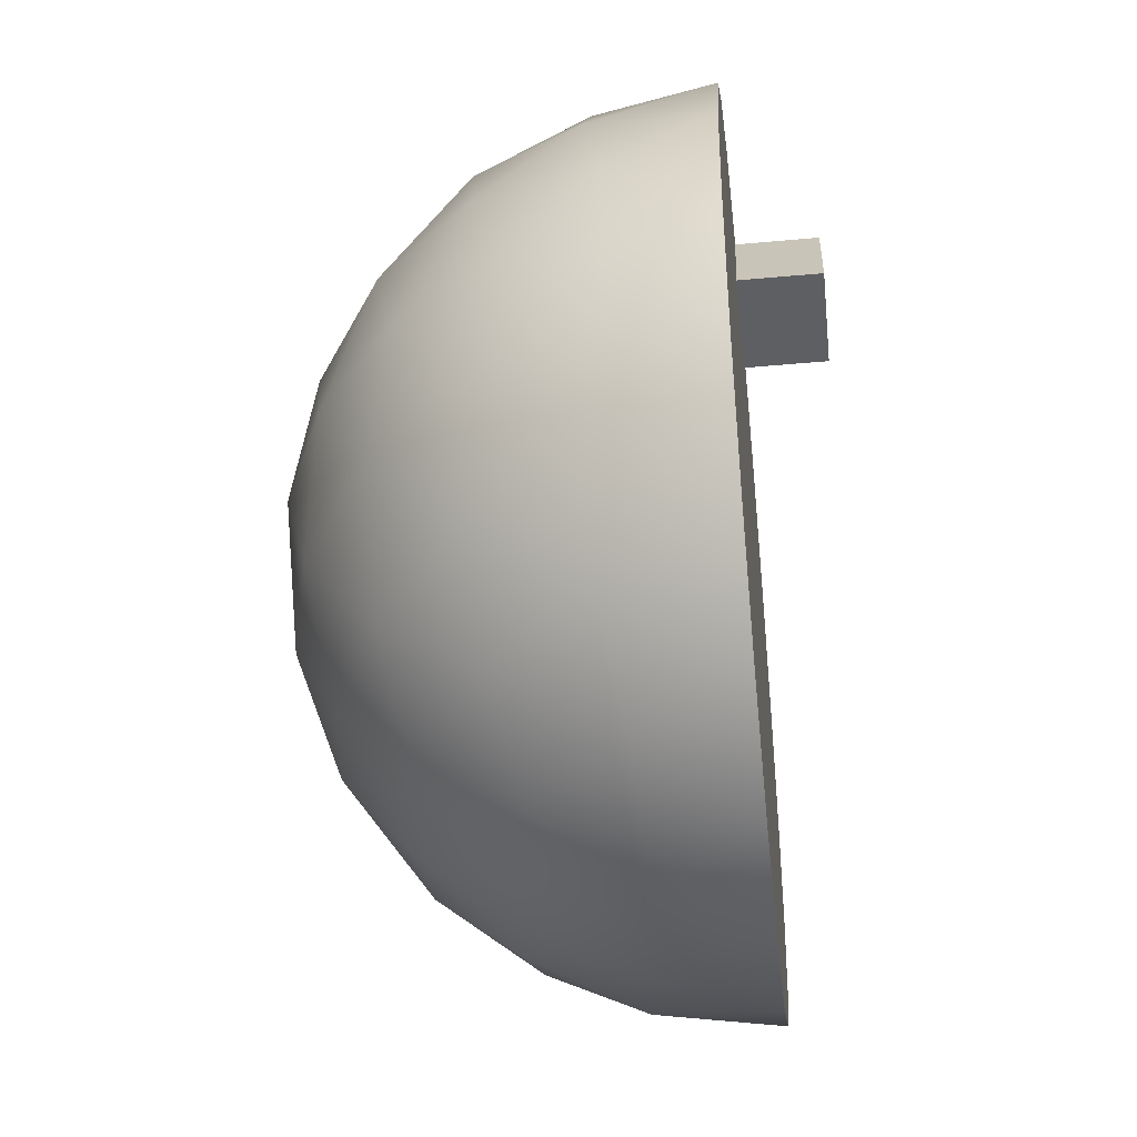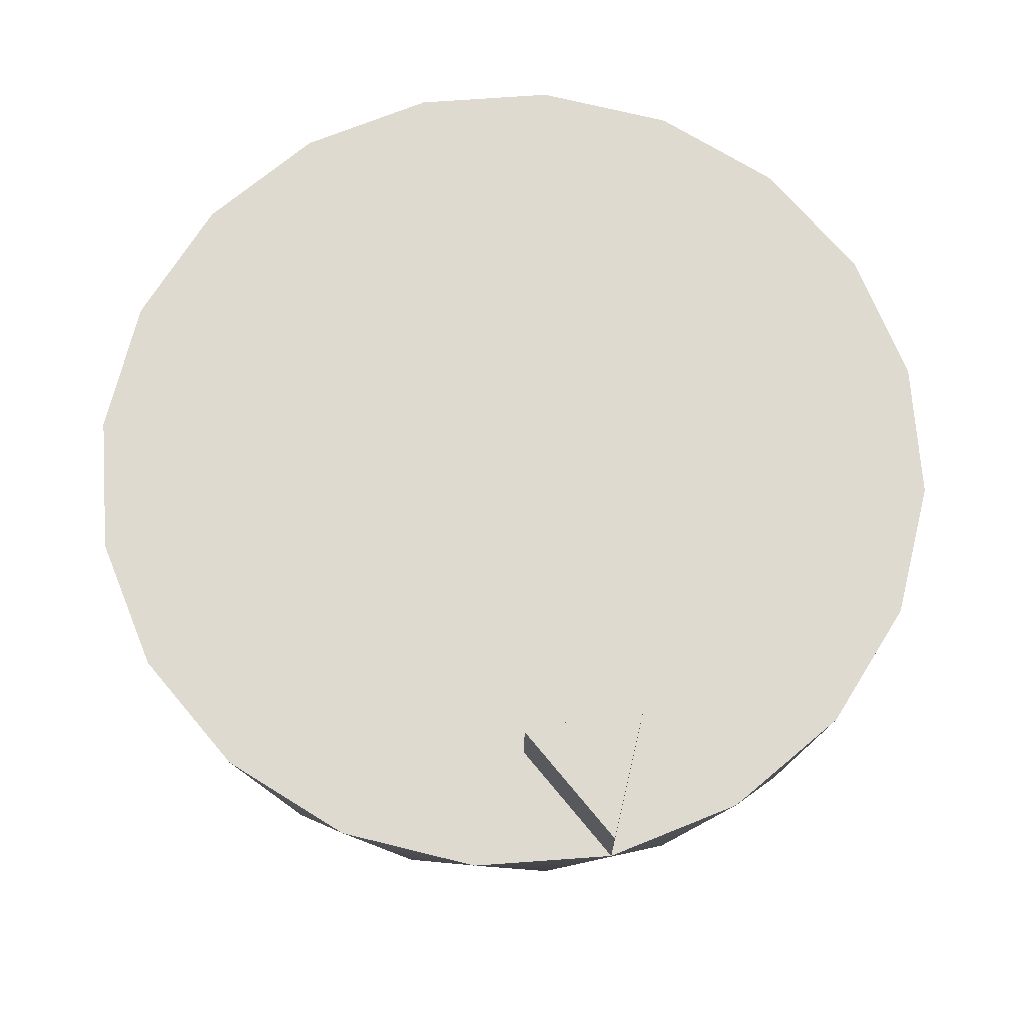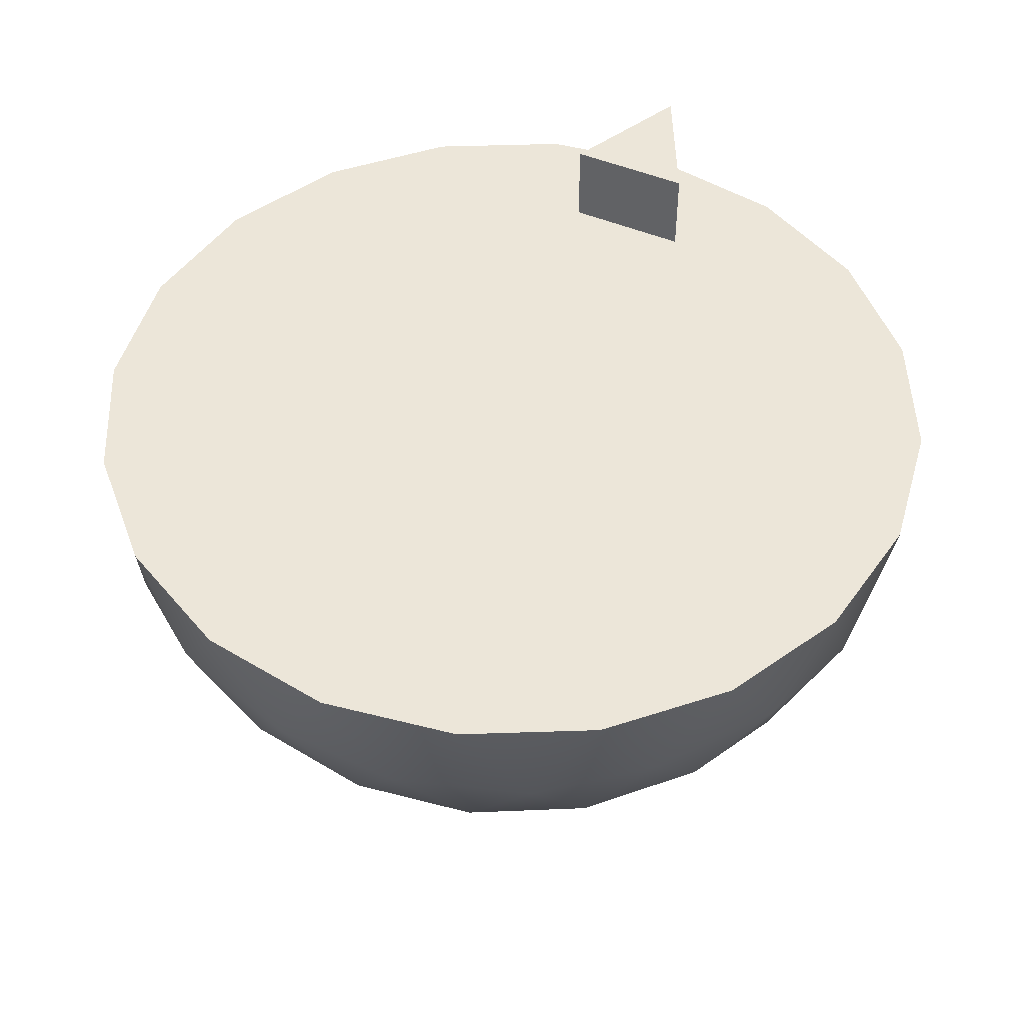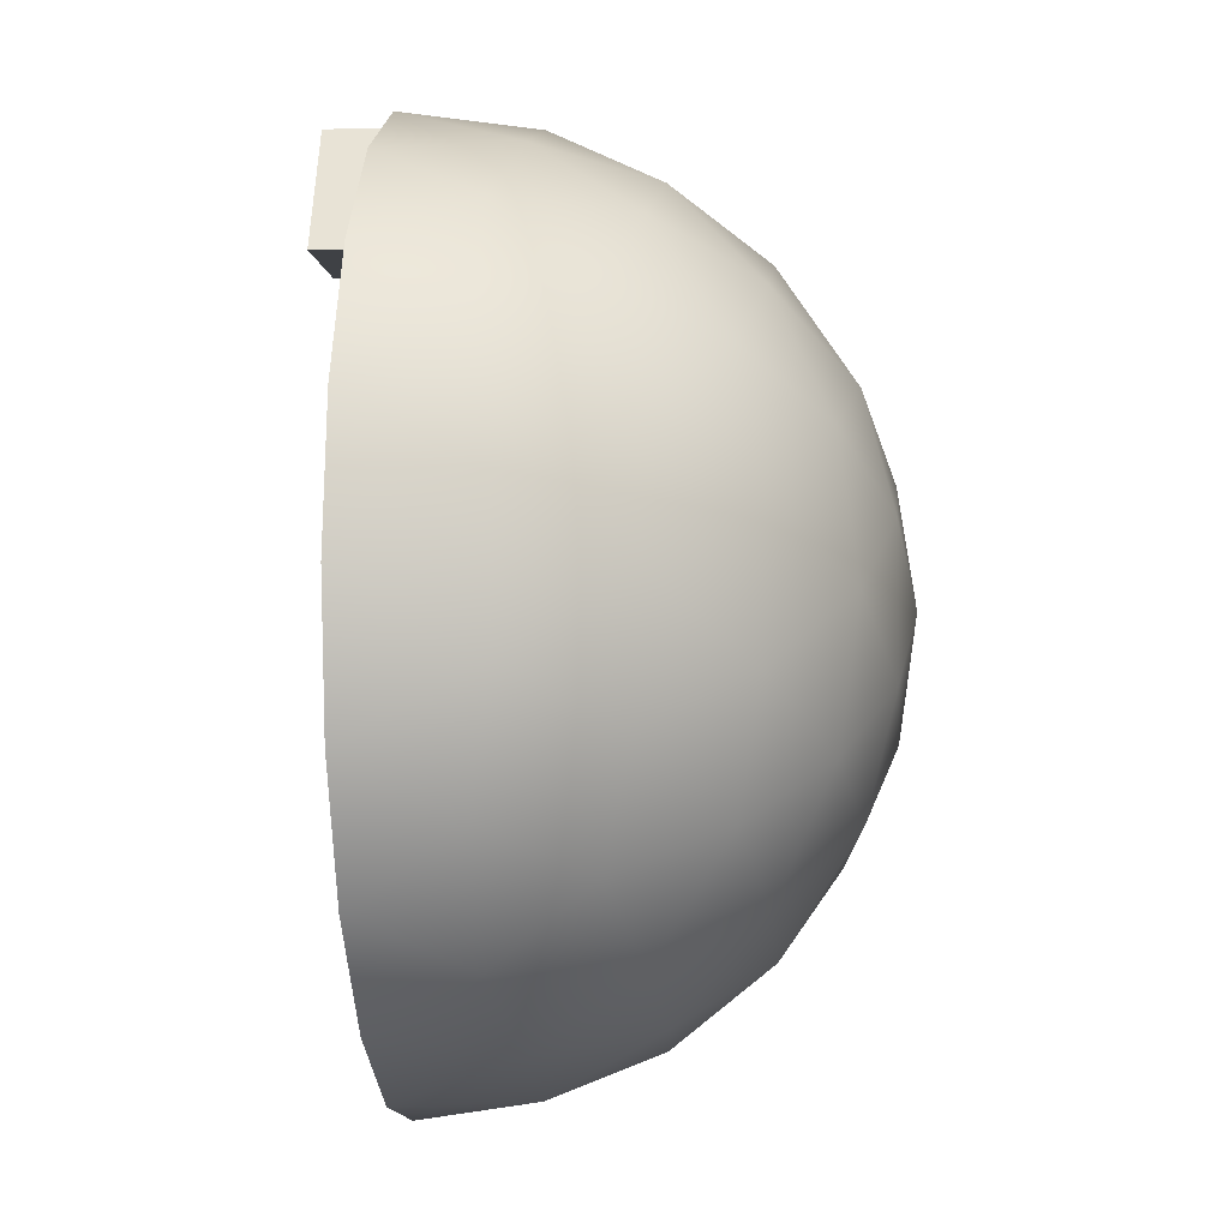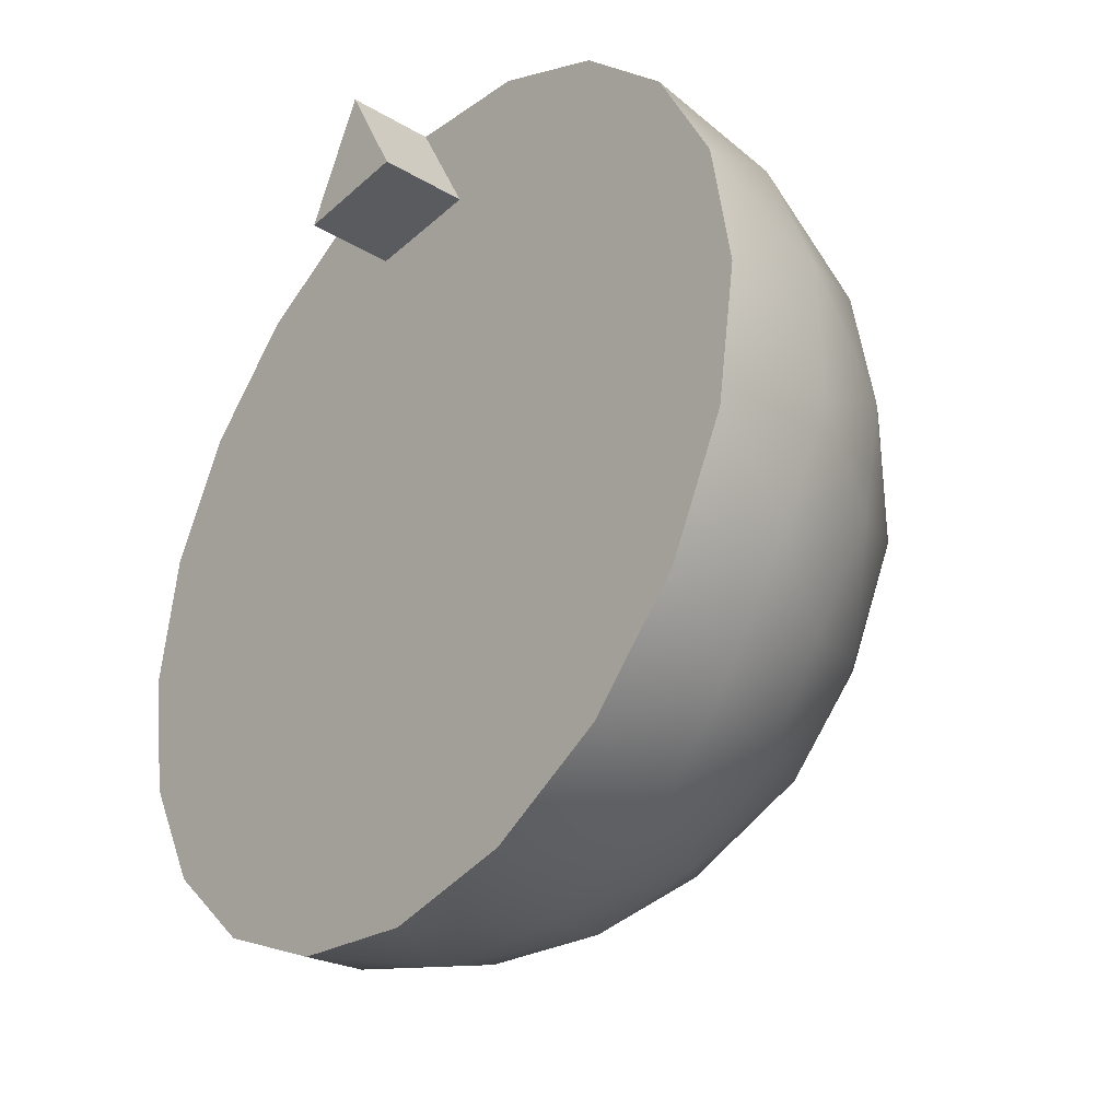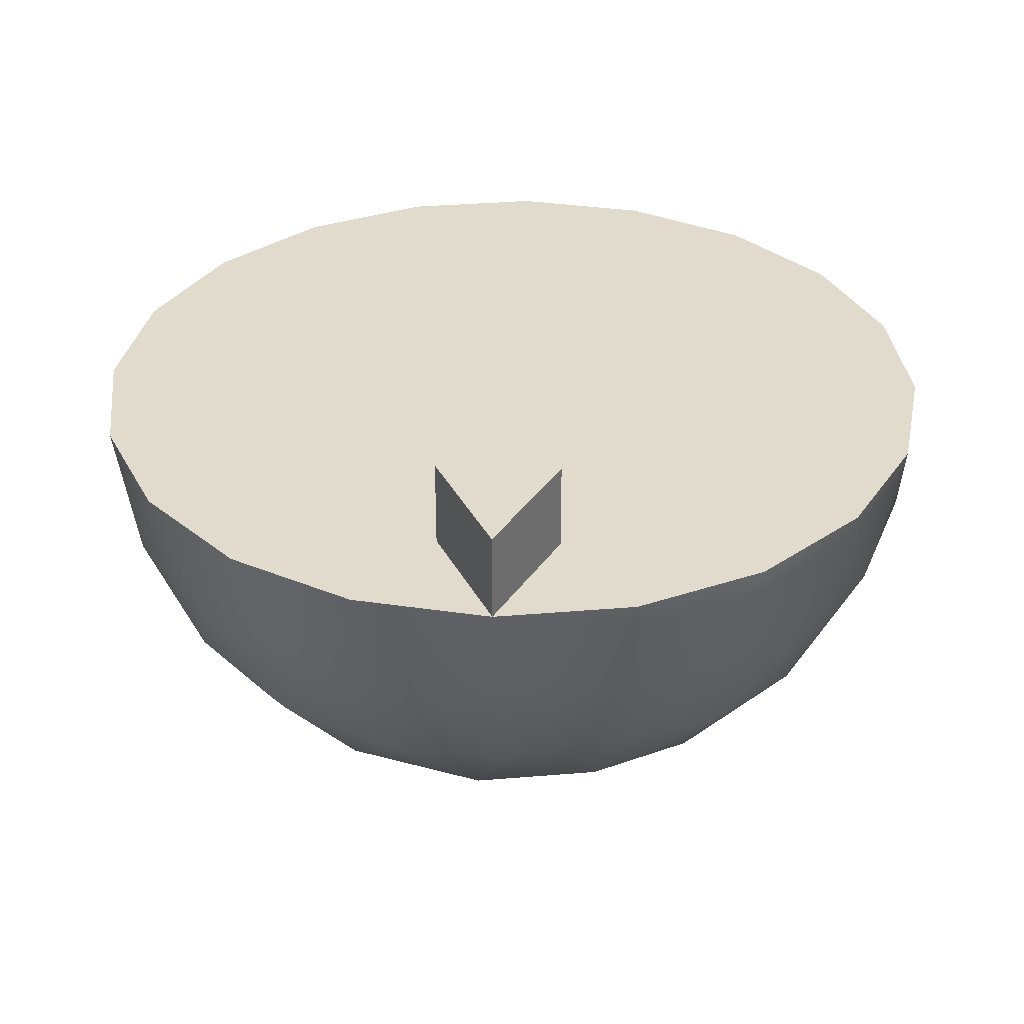
<metadata>
{"format":"obj","ext":"obj","renderer":"f3d","projection":"perspective","resolution":1024,"background":"white","views":[{"elev":-42.0,"azim":-83.7,"up":"+Y"},{"elev":70.6,"azim":166.9,"up":"+Z"},{"elev":48.8,"azim":24.9,"up":"+Z"},{"elev":-5.3,"azim":95.3,"up":"+Y"},{"elev":-33.0,"azim":50.8,"up":"+Y"},{"elev":33.8,"azim":-177.6,"up":"+Z"}]}
</metadata>
<code>
v  0 0 0
v  -3.416 0 0.4758
v  -1.056 3.249 0.4758
v  -6.572 0 1.867
v  -4.522 3.286 1.32
v  -2.031 6.25 1.867
v  2.764 2.008 0.4758
v  1.728 5.317 1.32
v  5.317 3.863 1.867
v  2.764 -2.008 0.4758
v  5.59 -0 1.32
v  5.317 -3.863 1.867
v  -1.056 -3.249 0.4758
v  1.728 -5.317 1.32
v  -2.031 -6.25 1.867
v  -4.522 -3.286 1.32
v  -8.602 6.25 5.928
v  -5.59 6.572 3.455
v  -7.978 3.286 3.455
v  3.286 10.11 5.928
v  4.522 7.347 3.455
v  0.6598 8.602 3.455
v  10.63 -0 5.928
v  8.385 -2.031 3.455
v  8.385 2.031 3.455
v  3.286 -10.11 5.928
v  0.6598 -8.602 3.455
v  4.522 -7.347 3.455
v  -8.602 -6.25 5.928
v  -7.978 -3.286 3.455
v  -5.59 -6.572 3.455
v  -9.227 0 4.067
v  -10.28 -3.249 6.178
v  -11.18 0 6.91
v  -10.28 3.249 6.178
v  -2.851 8.776 4.067
v  -6.267 8.776 6.178
v  -3.455 10.63 6.91
v  -0.0879 10.78 6.178
v  7.465 5.424 4.067
v  6.409 8.672 6.178
v  9.045 6.572 6.91
v  10.23 3.416 6.178
v  7.465 -5.424 4.067
v  10.23 -3.416 6.178
v  9.045 -6.572 6.91
v  6.409 -8.672 6.178
v  -2.851 -8.776 4.067
v  -0.0879 -10.78 6.178
v  -3.455 -10.63 6.91
v  -6.267 -8.776 6.178
v  -11.89 3.863 12.5
v  -10.77 5.317 9.045
v  -11.99 2.008 9.594
v  -7.347 10.11 12.5
v  -5.615 10.78 9.594
v  -8.385 8.602 9.045
v  0 12.5 12.5
v  1.728 11.89 9.045
v  -1.796 12.02 9.594
v  7.347 10.11 12.5
v  8.521 8.672 9.594
v  5.59 10.63 9.045
v  11.89 3.863 12.5
v  11.84 2.031 9.045
v  10.88 5.424 9.594
v  11.89 -3.863 12.5
v  10.88 -5.424 9.594
v  11.84 -2.031 9.045
v  7.347 -10.11 12.5
v  5.59 -10.63 9.045
v  8.521 -8.672 9.594
v  -0 -12.5 12.5
v  -1.796 -12.02 9.594
v  1.728 -11.89 9.045
v  -7.347 -10.11 12.5
v  -8.385 -8.602 9.045
v  -5.615 -10.78 9.594
v  -11.89 -3.863 12.5
v  -11.99 -2.008 9.594
v  -10.77 -5.317 9.045
v  -12.5 0 12.5
v  -10.11 7.347 12.5
v  -3.863 11.89 12.5
v  3.863 11.89 12.5
v  10.11 7.347 12.5
v  12.5 -0 12.5
v  10.11 -7.347 12.5
v  3.863 -11.89 12.5
v  -3.863 -11.89 12.5
v  -10.11 -7.347 12.5
v  0 0 12.5
v  -0 12.5 12.5
v  -1.732 9 12.5
v  -1.732 9 15
v  -0 12.5 15
v  1.732 9 12.5
v  1.732 9 15
o node
g node
f 1 2 3
f 2 4 5
f 2 5 3
f 3 5 6
f 1 3 7
f 3 6 8
f 3 8 7
f 7 8 9
f 1 7 10
f 7 9 11
f 7 11 10
f 10 11 12
f 1 10 13
f 10 12 14
f 10 14 13
f 13 14 15
f 1 13 2
f 13 15 16
f 13 16 2
f 2 16 4
f 17 18 19
f 18 6 5
f 18 5 19
f 19 5 4
f 20 21 22
f 21 9 8
f 21 8 22
f 22 8 6
f 23 24 25
f 24 12 11
f 24 11 25
f 25 11 9
f 26 27 28
f 27 15 14
f 27 14 28
f 28 14 12
f 29 30 31
f 30 4 16
f 30 16 31
f 31 16 15
f 4 30 32
f 30 29 33
f 30 33 32
f 32 33 34
f 4 32 19
f 32 34 35
f 32 35 19
f 19 35 17
f 6 18 36
f 18 17 37
f 18 37 36
f 36 37 38
f 6 36 22
f 36 38 39
f 36 39 22
f 22 39 20
f 9 21 40
f 21 20 41
f 21 41 40
f 40 41 42
f 9 40 25
f 40 42 43
f 40 43 25
f 25 43 23
f 12 24 44
f 24 23 45
f 24 45 44
f 44 45 46
f 12 44 28
f 44 46 47
f 44 47 28
f 28 47 26
f 15 27 48
f 27 26 49
f 27 49 48
f 48 49 50
f 15 48 31
f 48 50 51
f 48 51 31
f 31 51 29
f 52 53 54
f 53 17 35
f 53 35 54
f 54 35 34
f 55 56 57
f 56 38 37
f 56 37 57
f 57 37 17
f 58 59 60
f 59 20 39
f 59 39 60
f 60 39 38
f 61 62 63
f 62 42 41
f 62 41 63
f 63 41 20
f 64 65 66
f 65 23 43
f 65 43 66
f 66 43 42
f 67 68 69
f 68 46 45
f 68 45 69
f 69 45 23
f 70 71 72
f 71 26 47
f 71 47 72
f 72 47 46
f 73 74 75
f 74 50 49
f 74 49 75
f 75 49 26
f 76 77 78
f 77 29 51
f 77 51 78
f 78 51 50
f 79 80 81
f 80 34 33
f 80 33 81
f 81 33 29
f 34 80 54
f 80 79 82
f 80 82 54
f 54 82 52
f 17 53 57
f 53 52 83
f 53 83 57
f 57 83 55
f 38 56 60
f 56 55 84
f 56 84 60
f 60 84 58
f 20 59 63
f 59 58 85
f 59 85 63
f 63 85 61
f 42 62 66
f 62 61 86
f 62 86 66
f 66 86 64
f 23 65 69
f 65 64 87
f 65 87 69
f 69 87 67
f 46 68 72
f 68 67 88
f 68 88 72
f 72 88 70
f 26 71 75
f 71 70 89
f 71 89 75
f 75 89 73
f 50 74 78
f 74 73 90
f 74 90 78
f 78 90 76
f 29 77 81
f 77 76 91
f 77 91 81
f 81 91 79
f 82 79 92
f 52 82 92
f 83 52 92
f 55 83 92
f 84 55 92
f 58 84 92
f 85 58 92
f 61 85 92
f 86 61 92
f 64 86 92
f 87 64 92
f 67 87 92
f 88 67 92
f 70 88 92
f 89 70 92
f 73 89 92
f 90 73 92
f 76 90 92
f 91 76 92
f 79 91 92
f 93 94 95
f 95 96 93
f 94 97 98
f 98 95 94
f 97 93 96
f 96 98 97
f 98 96 95

</code>
